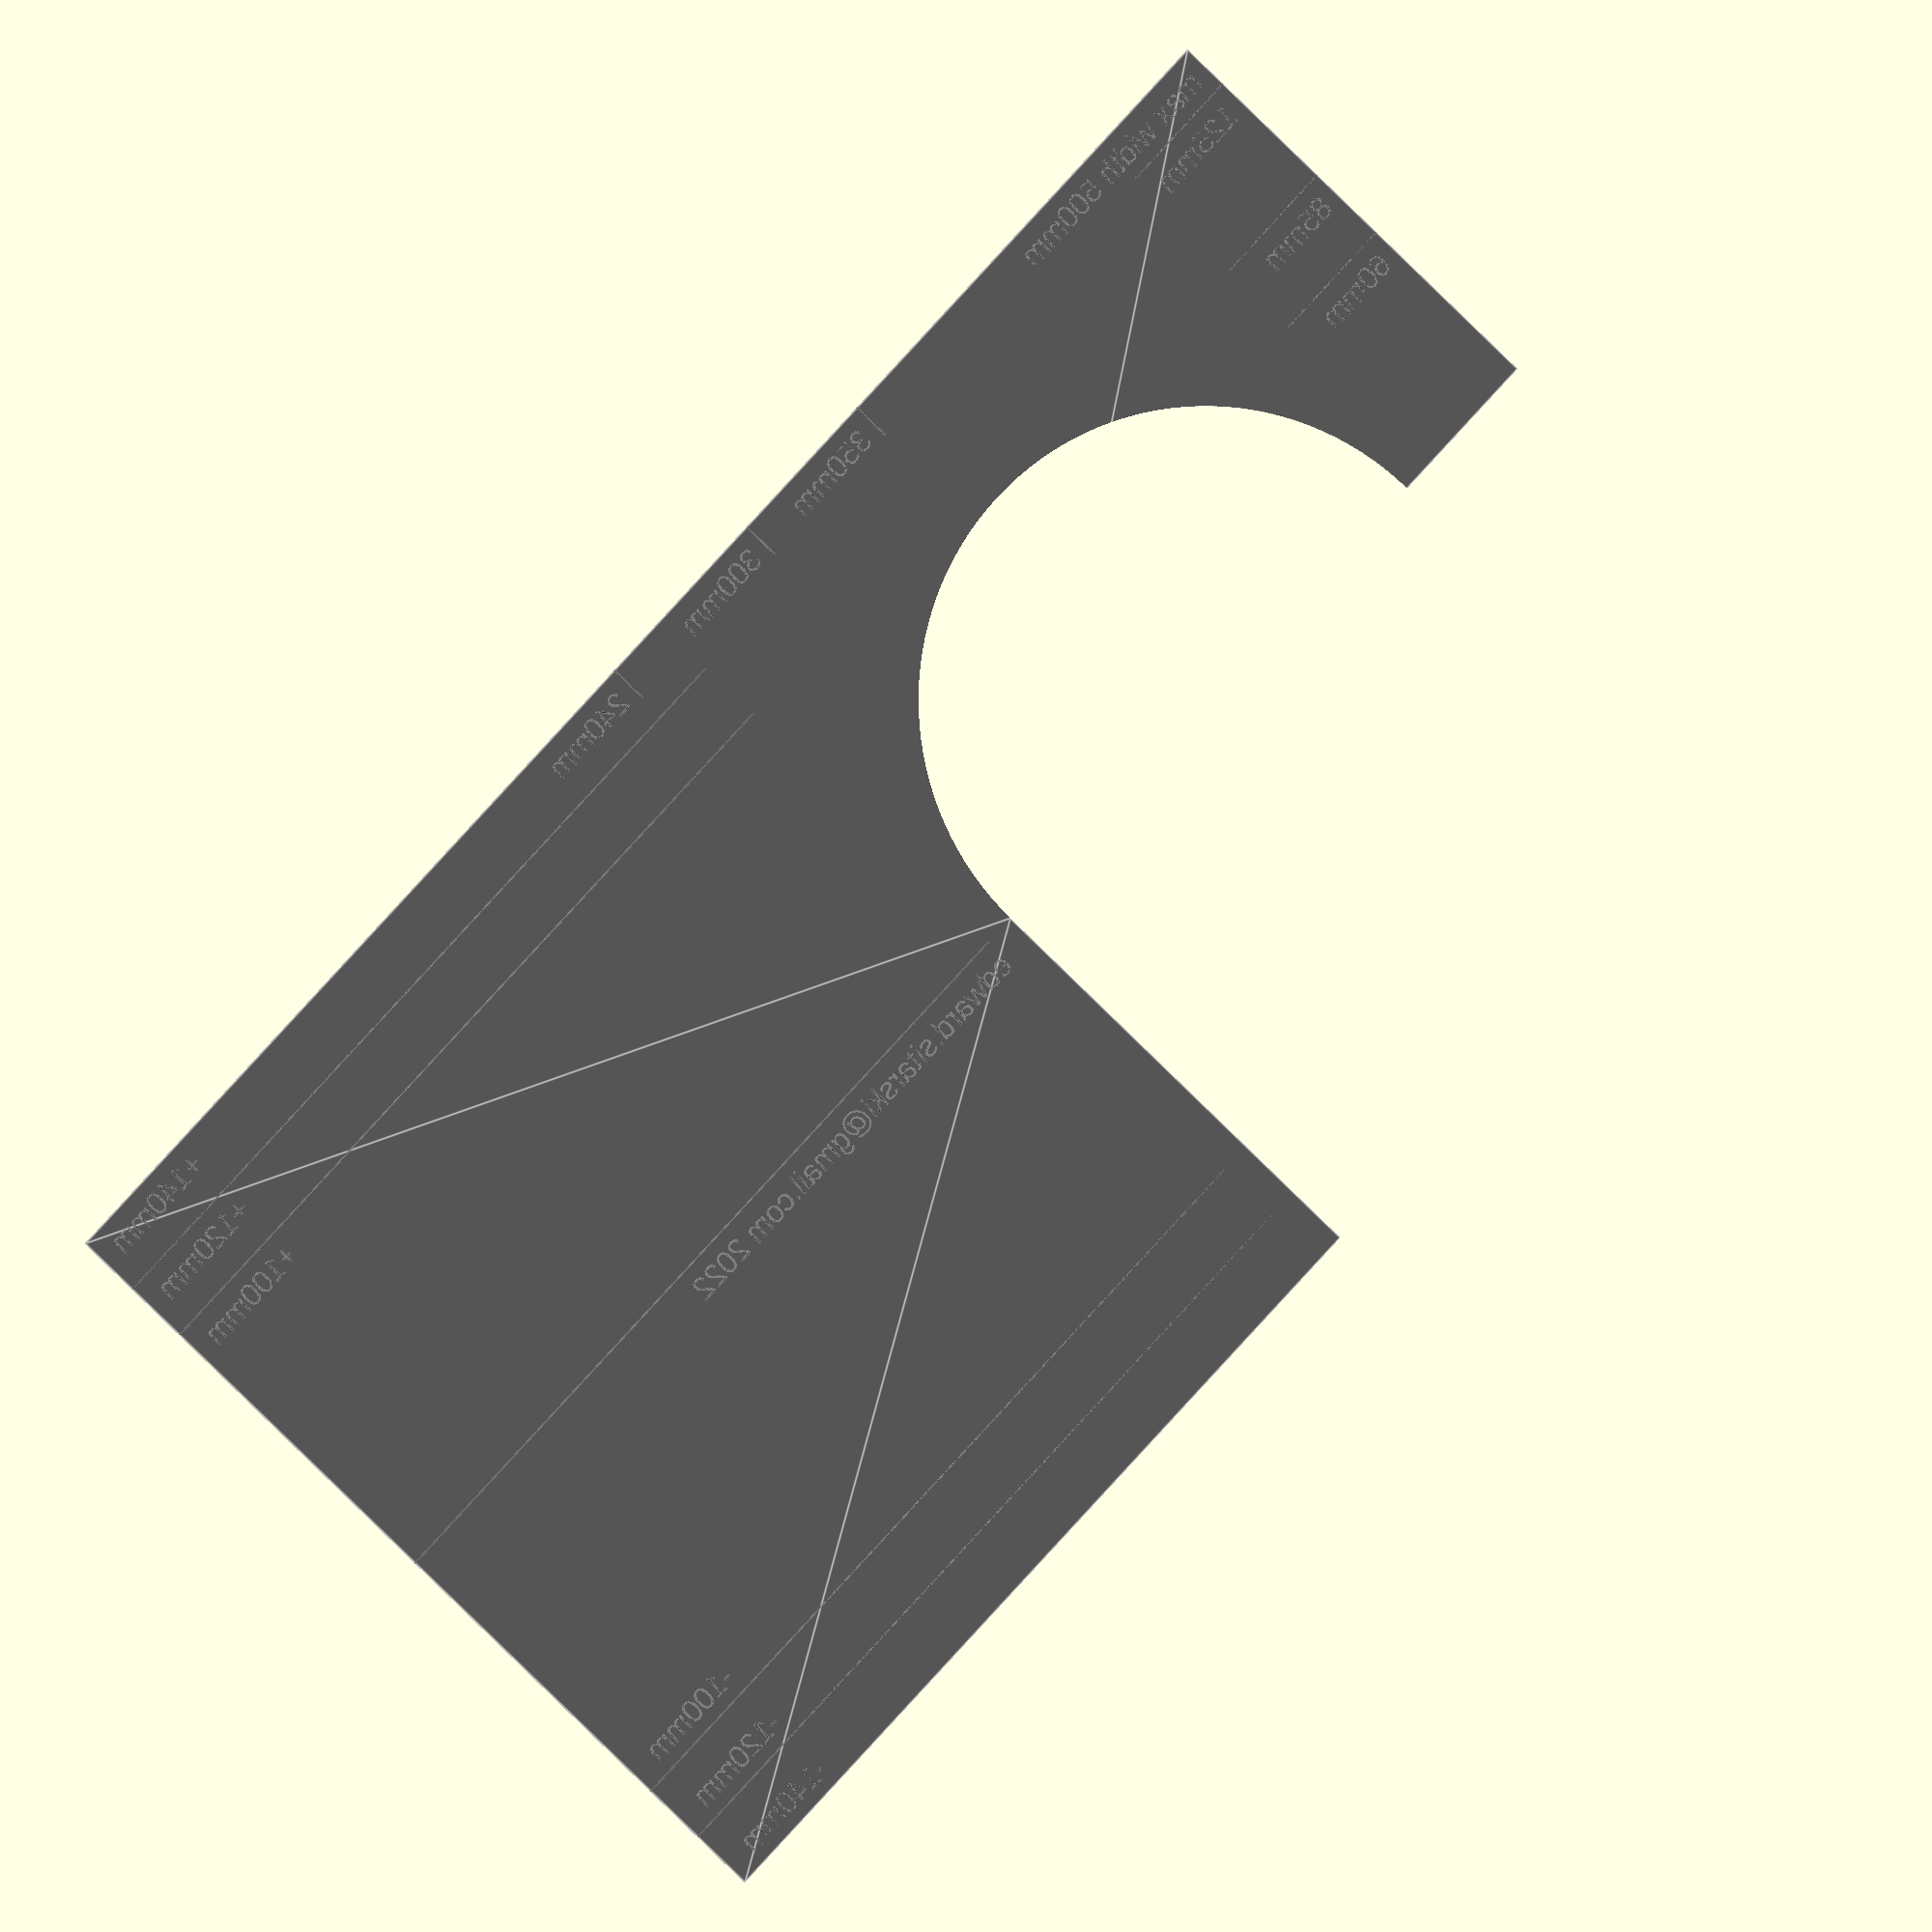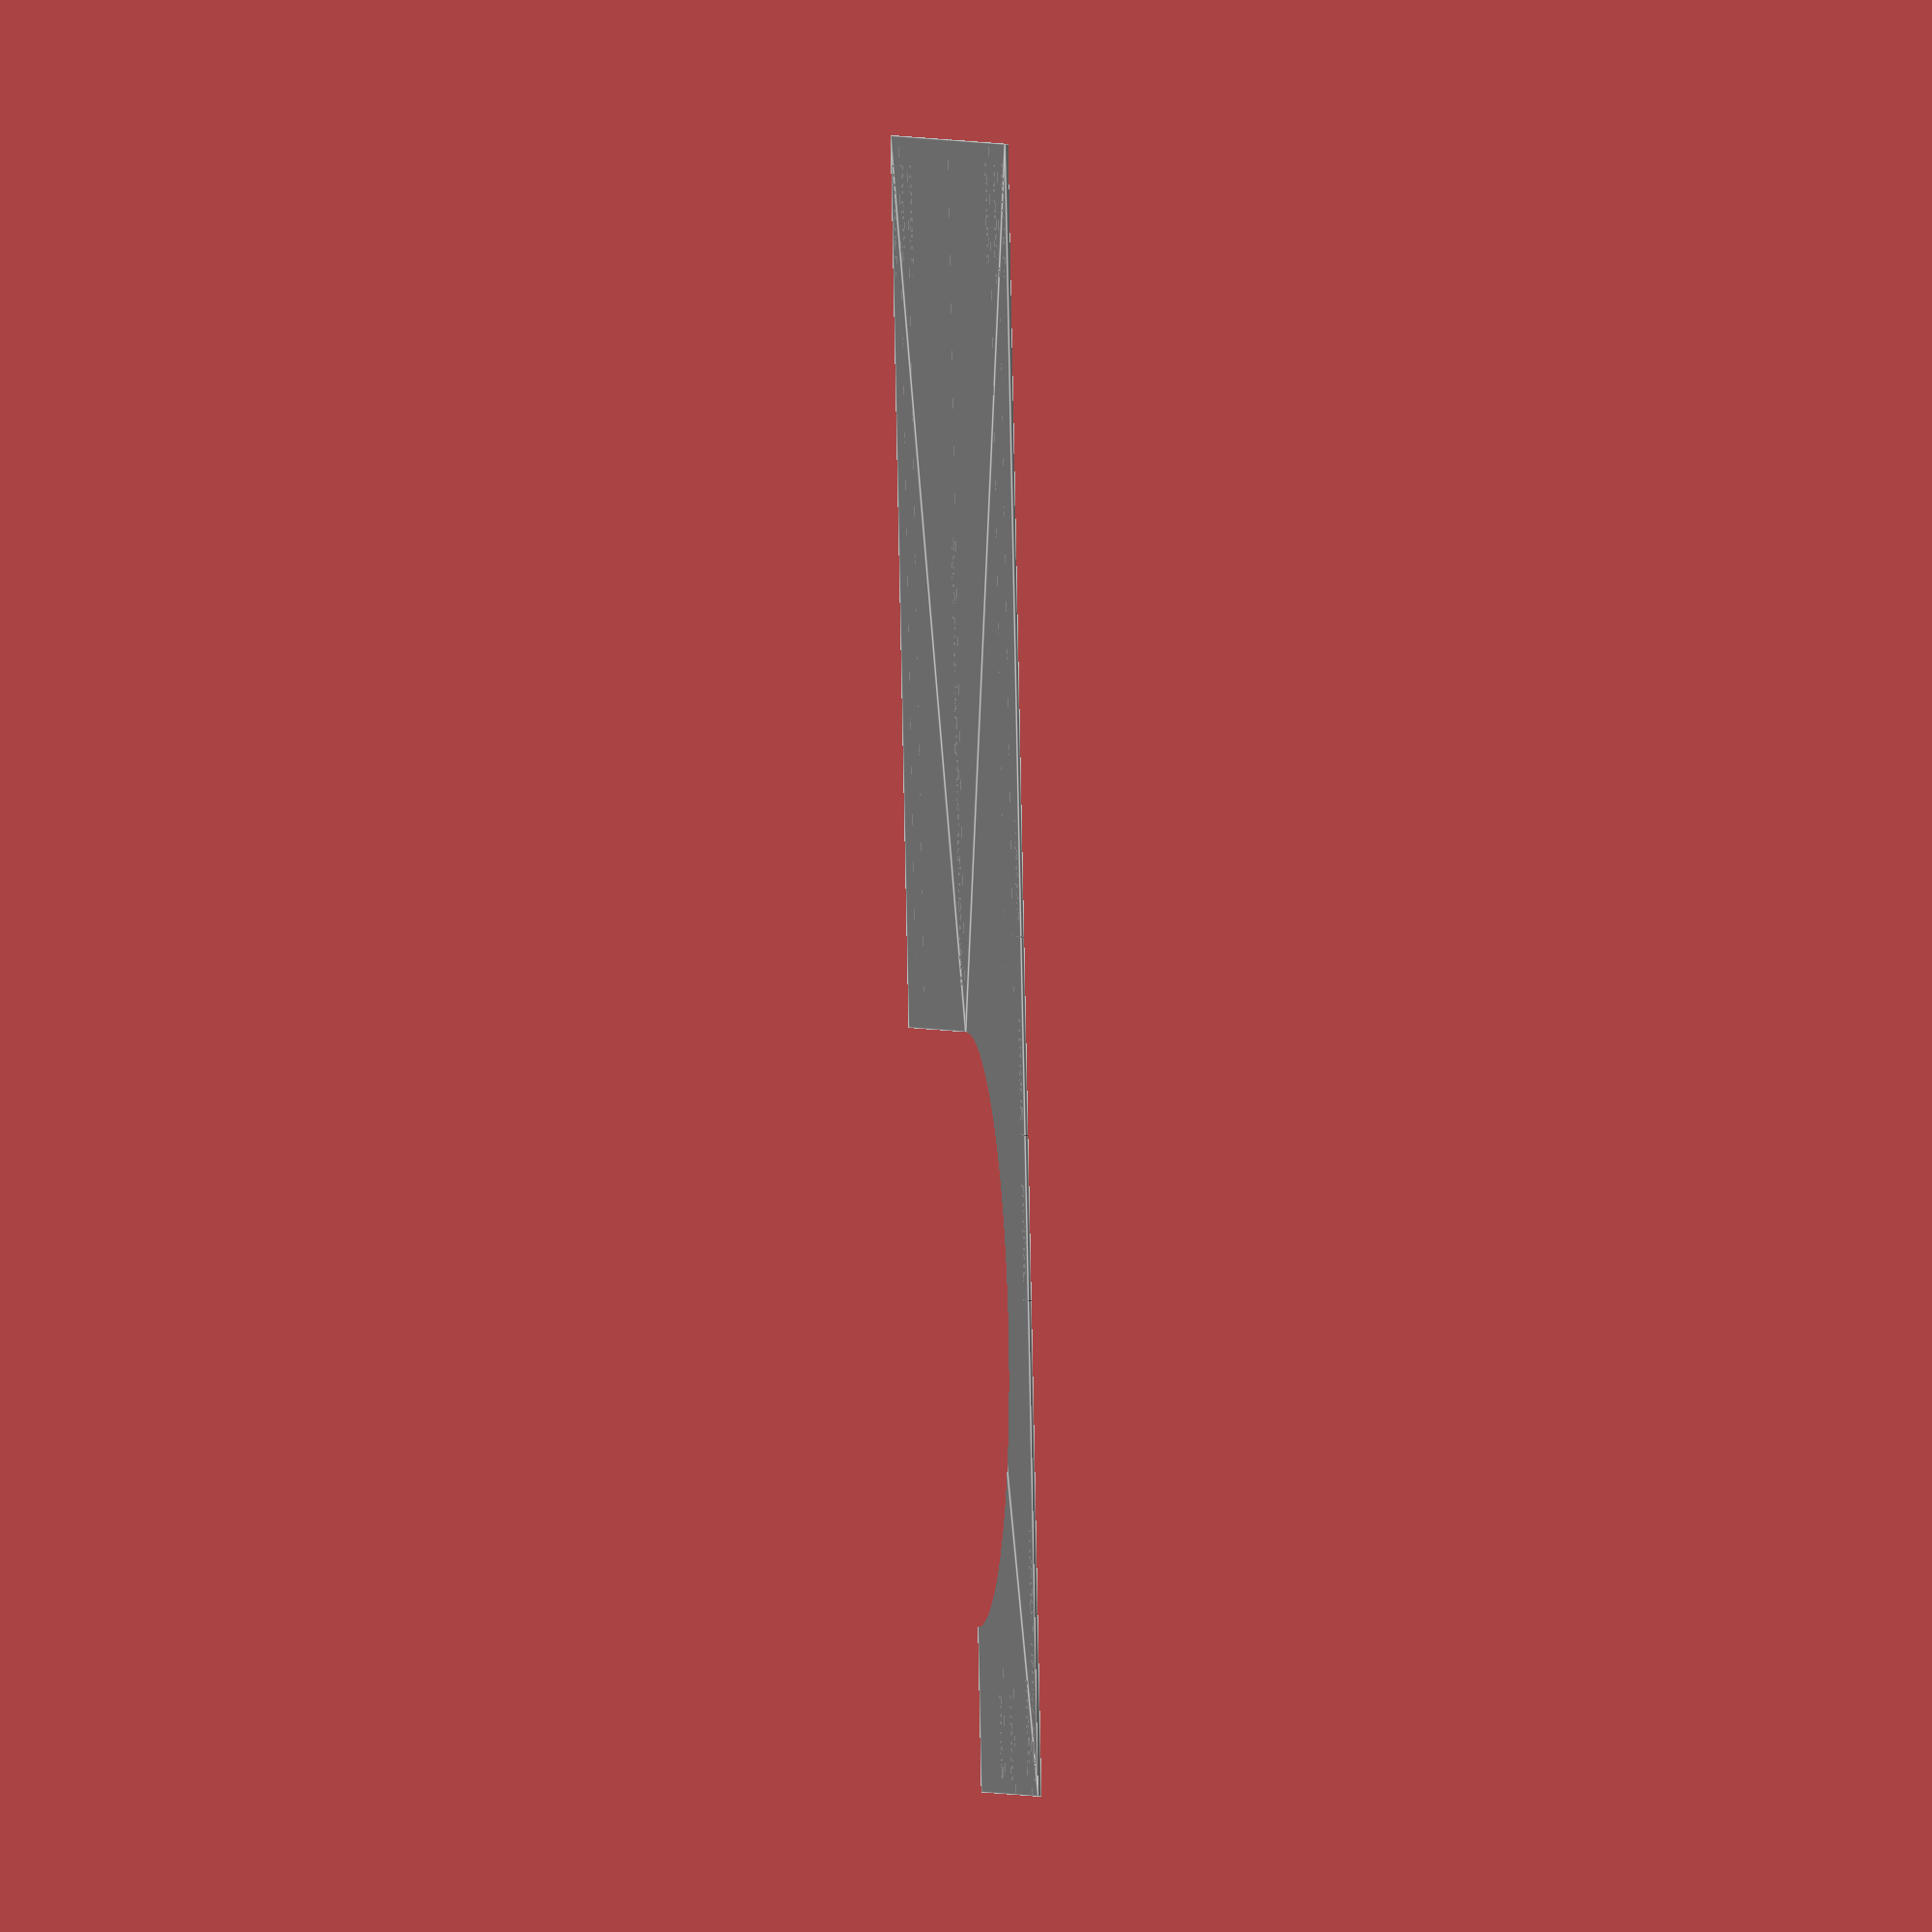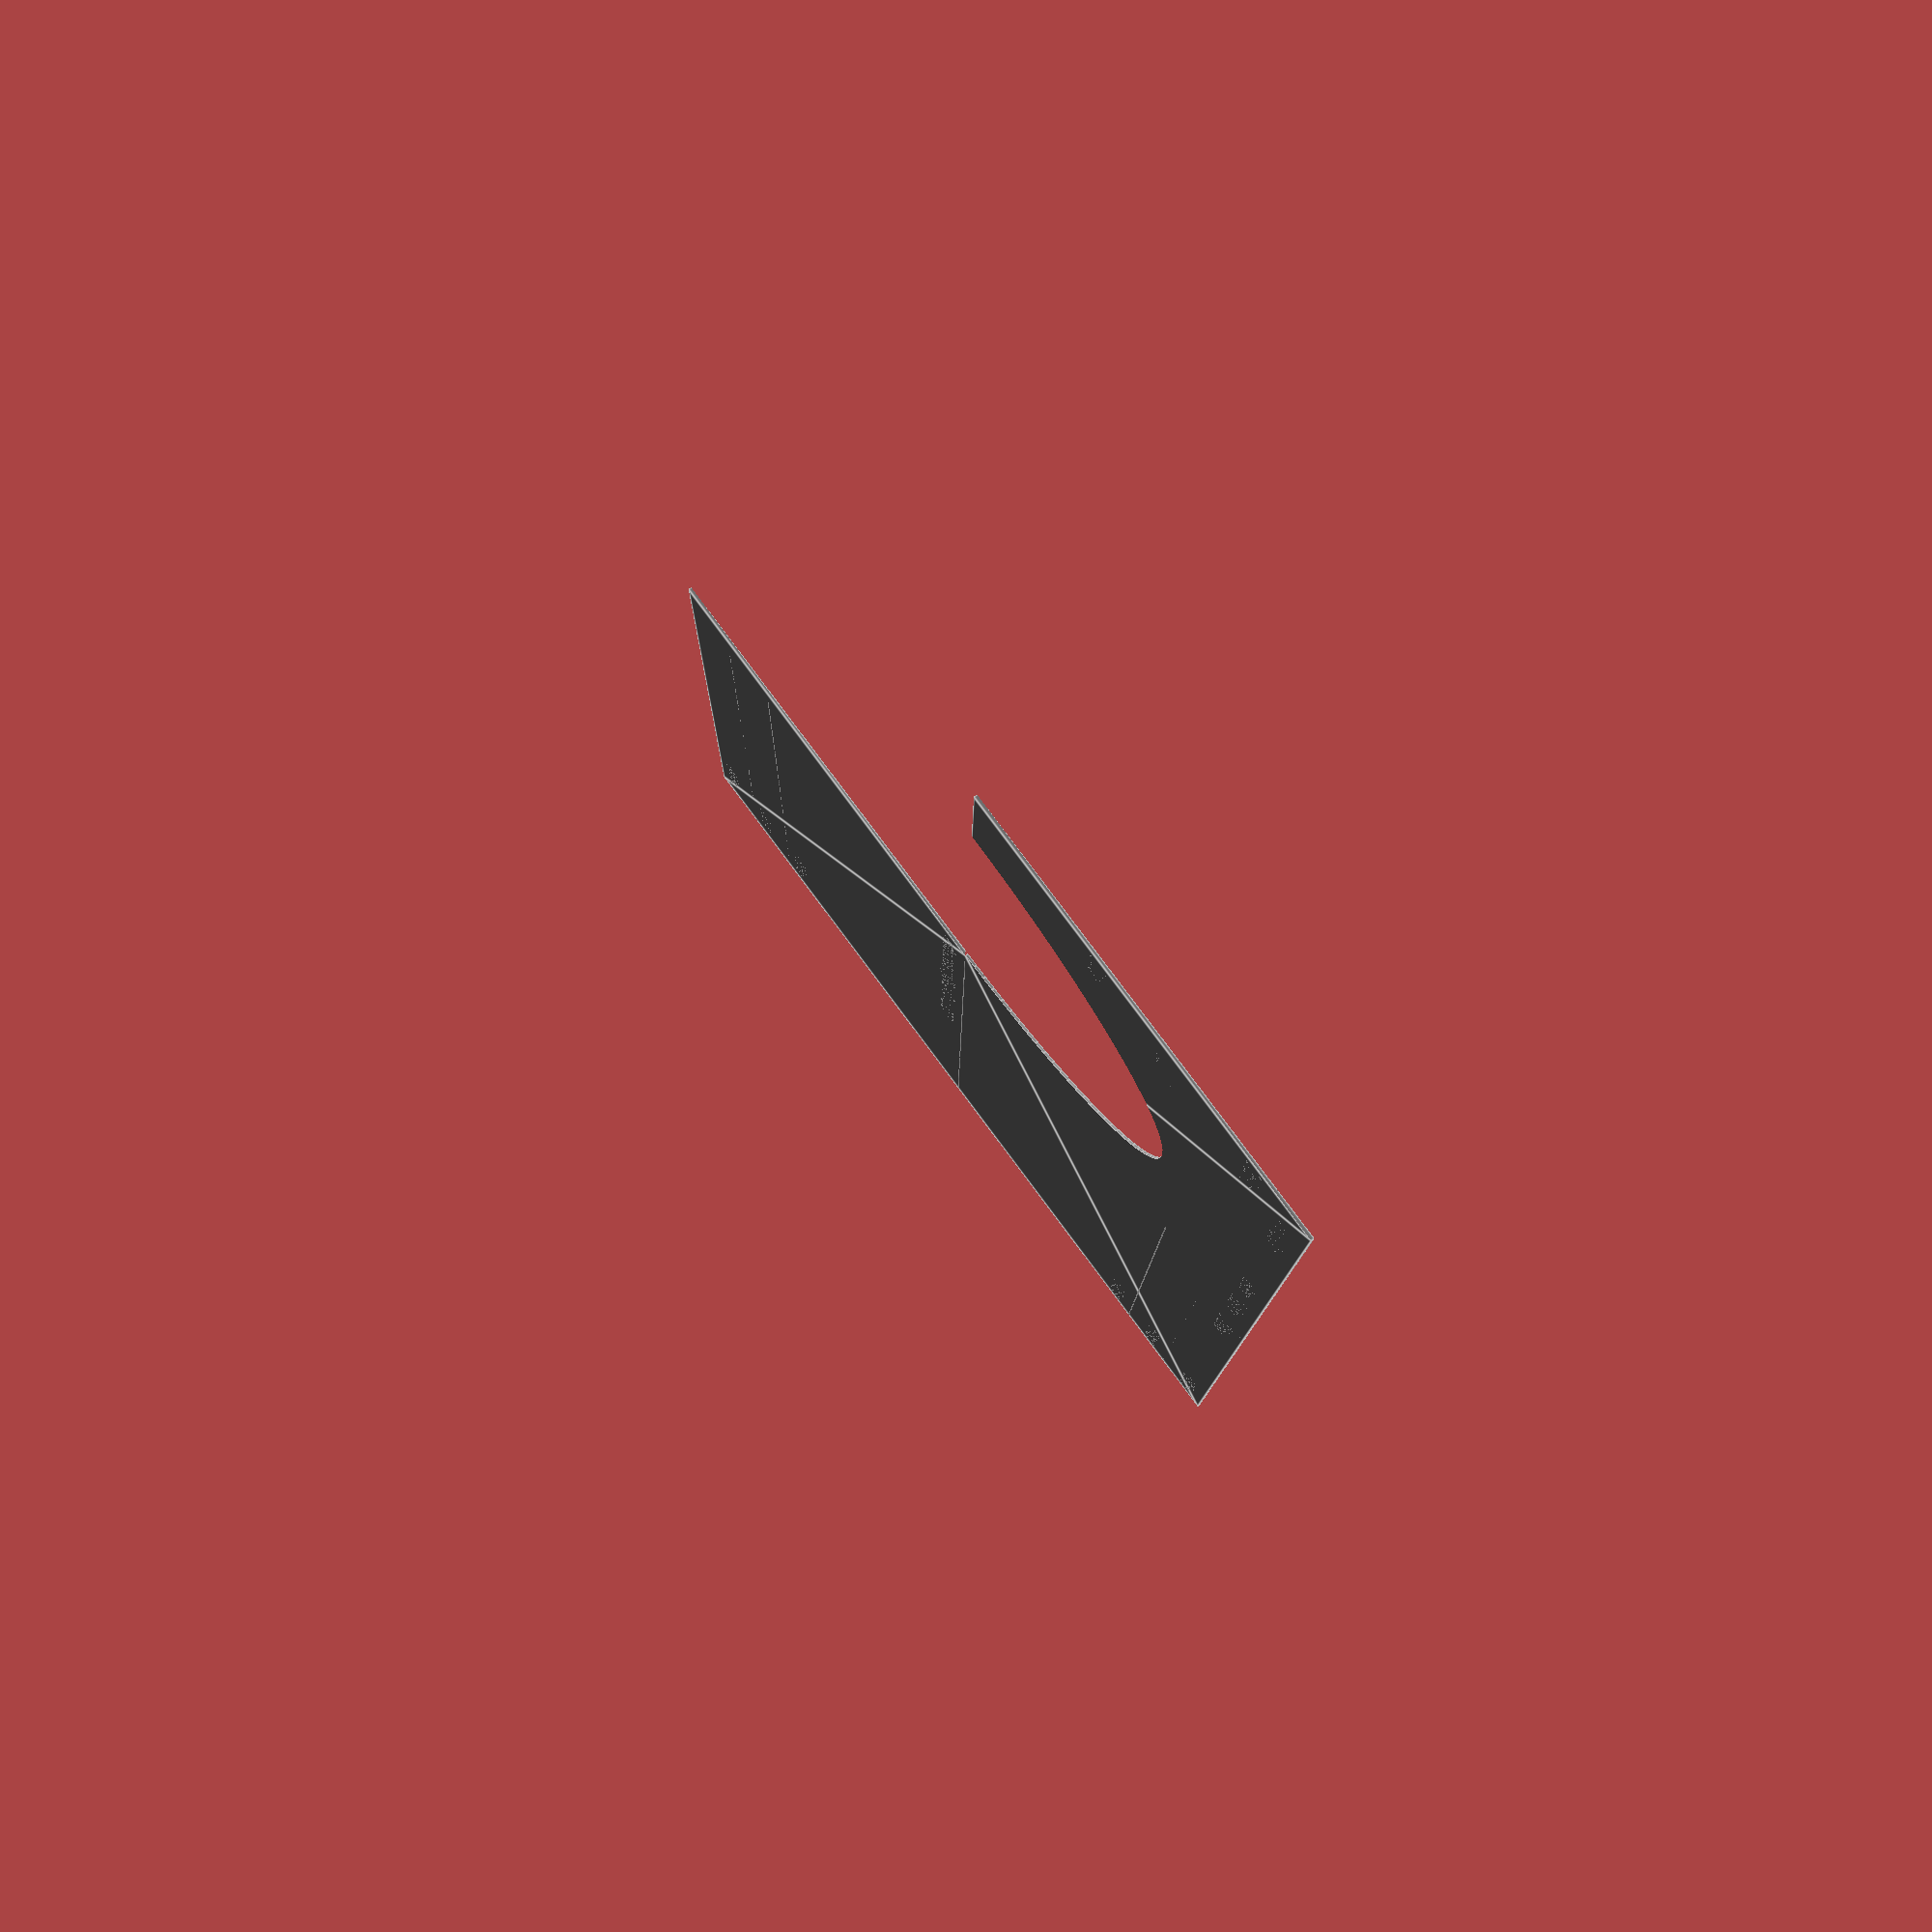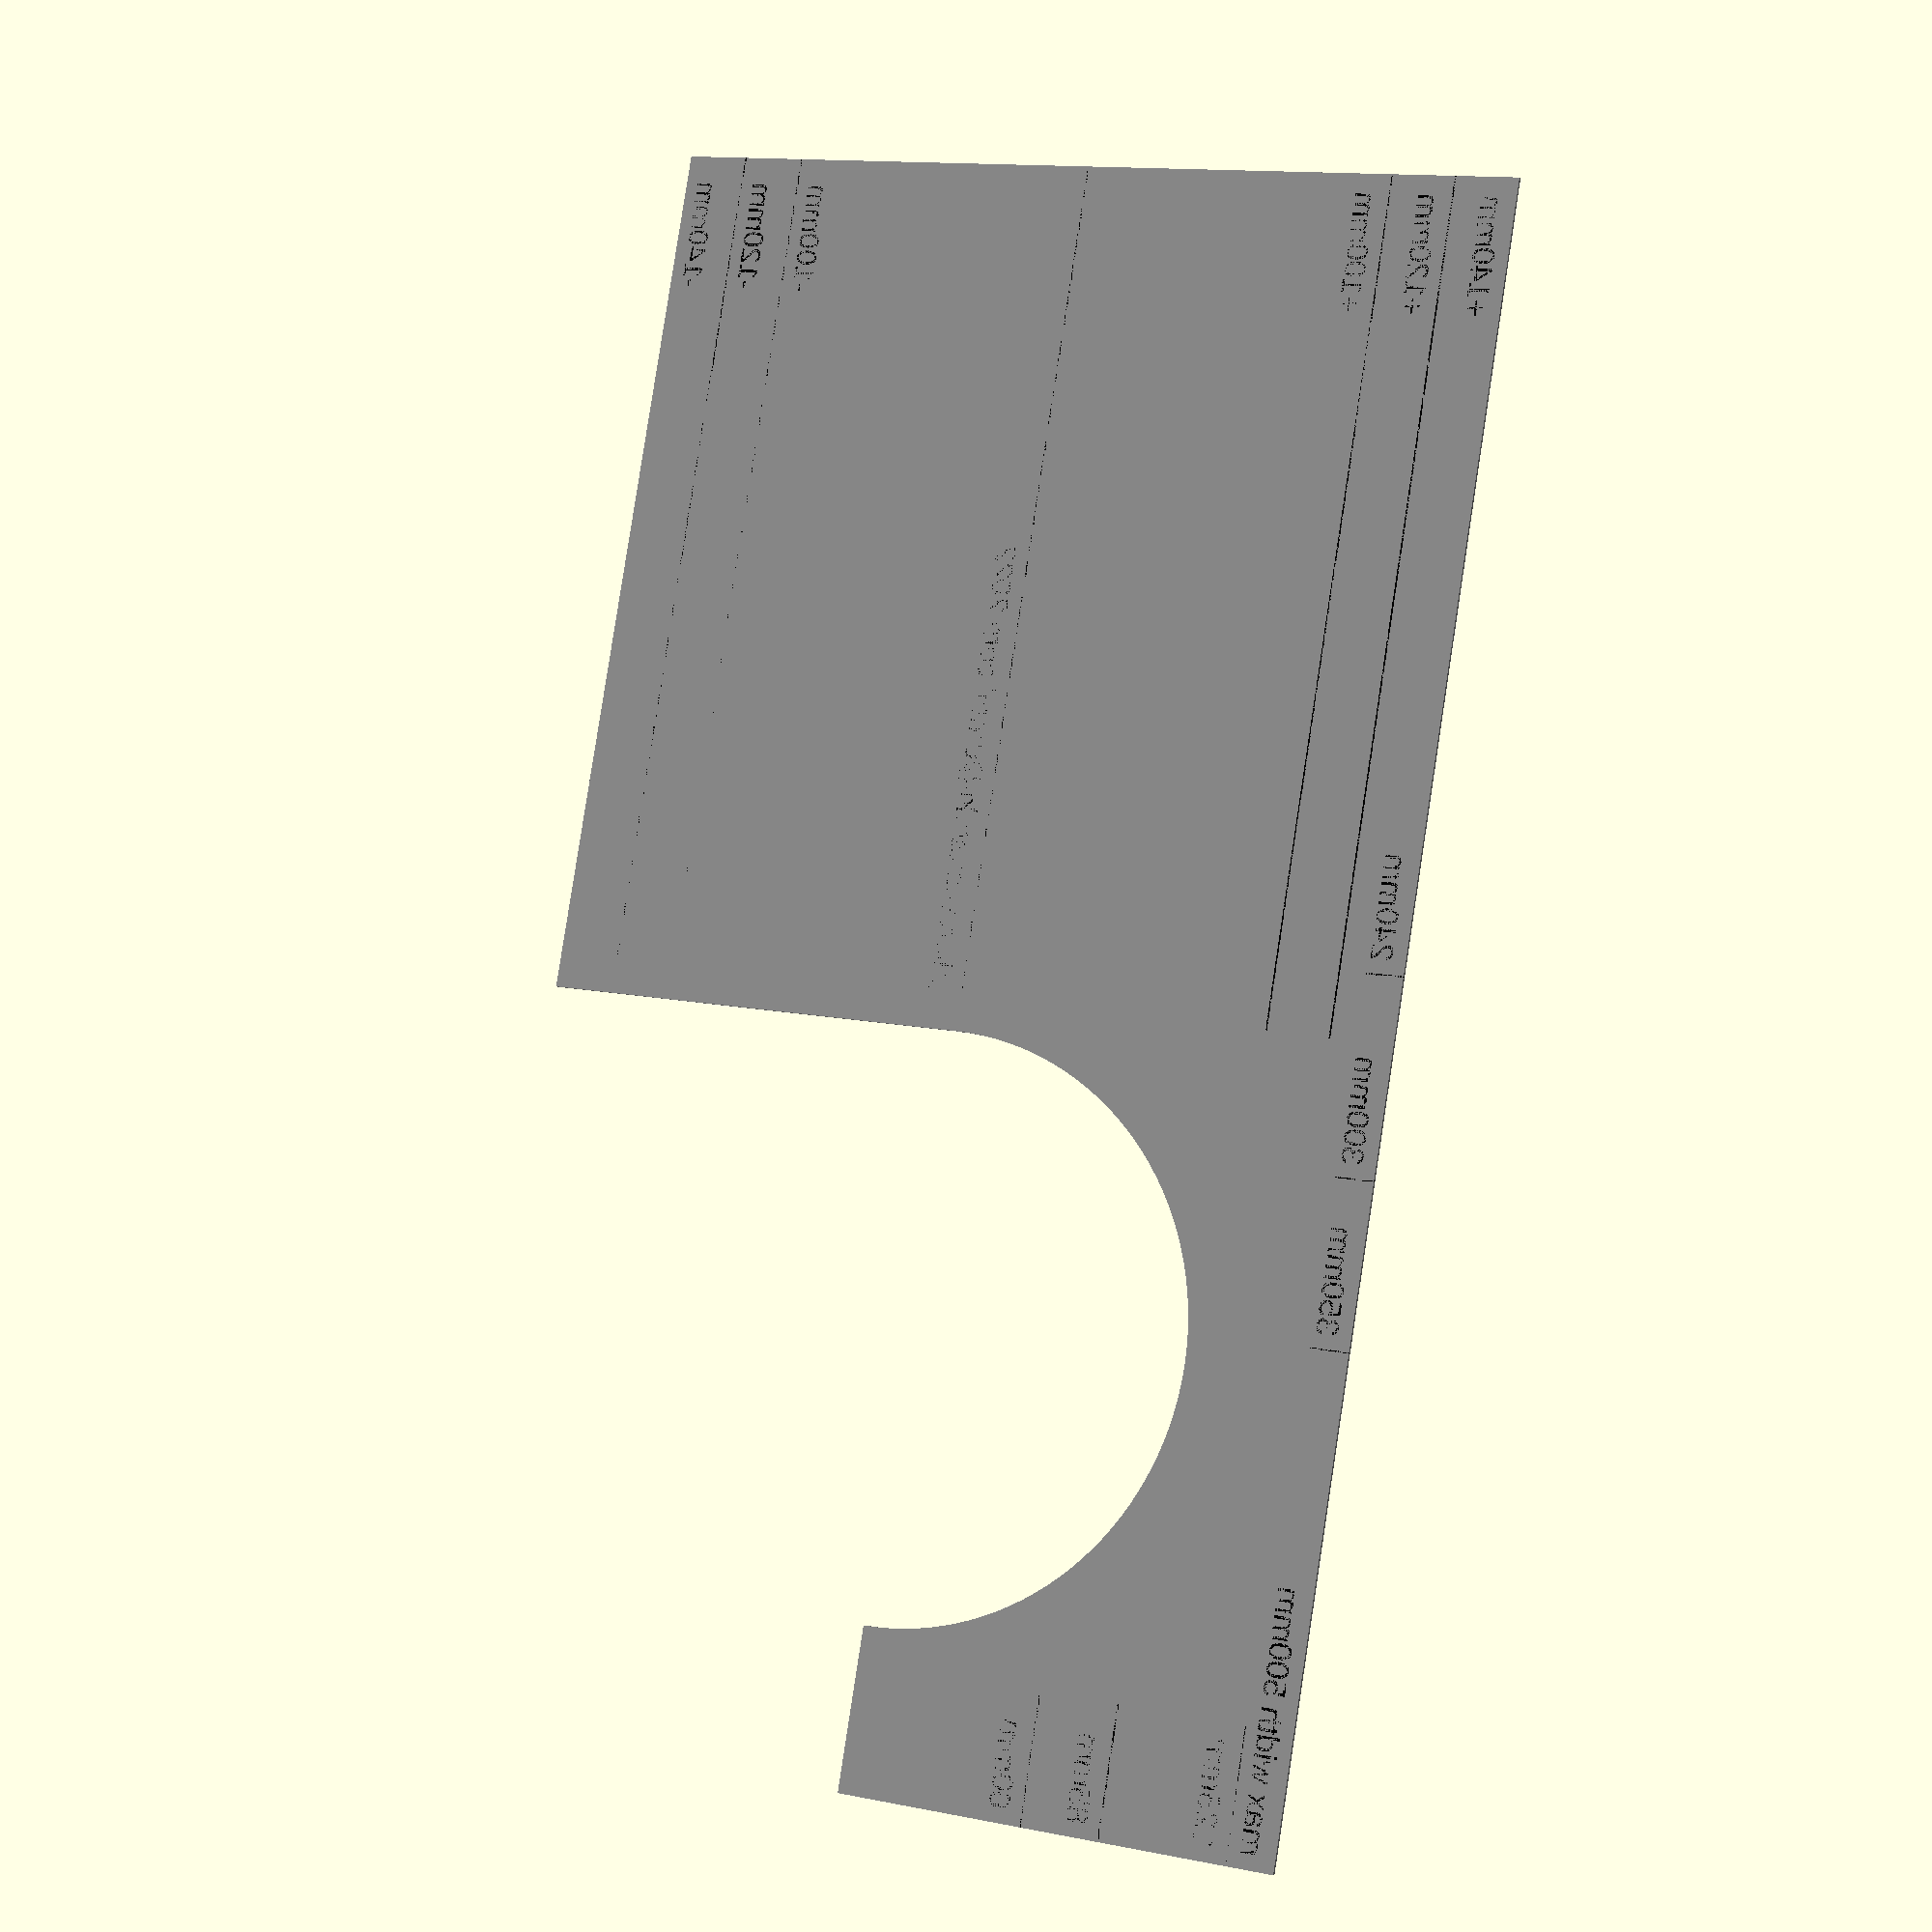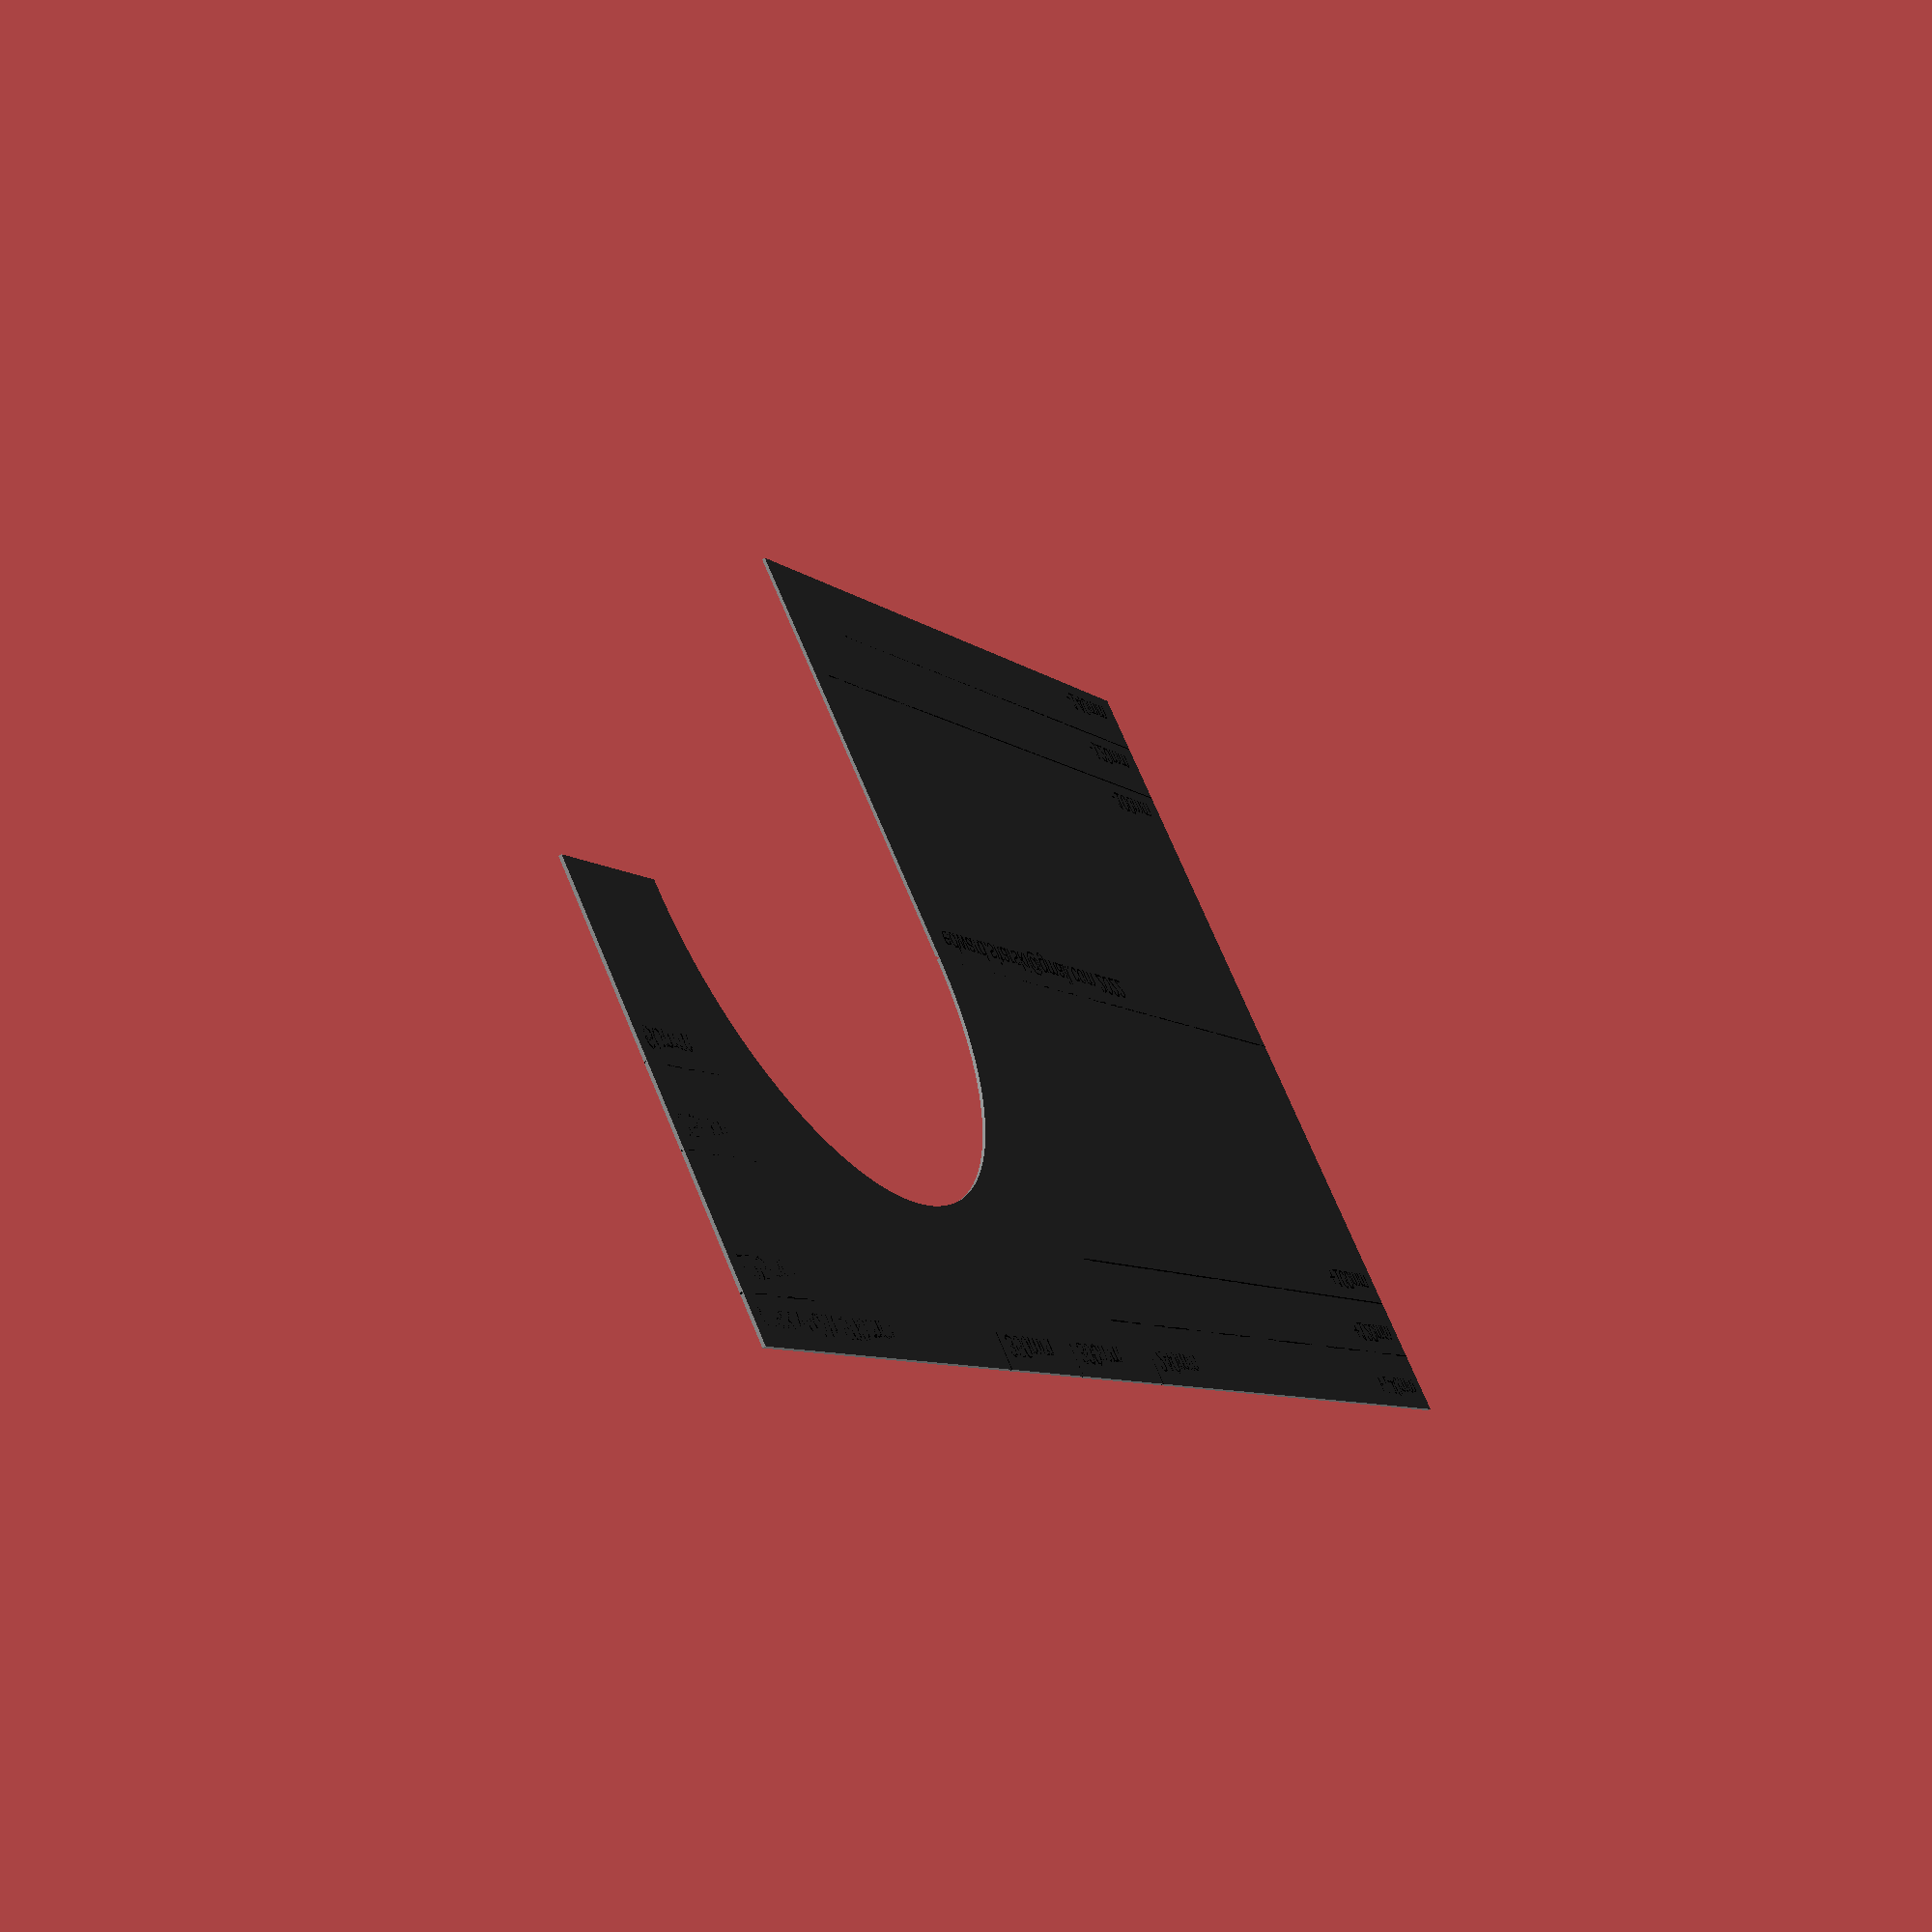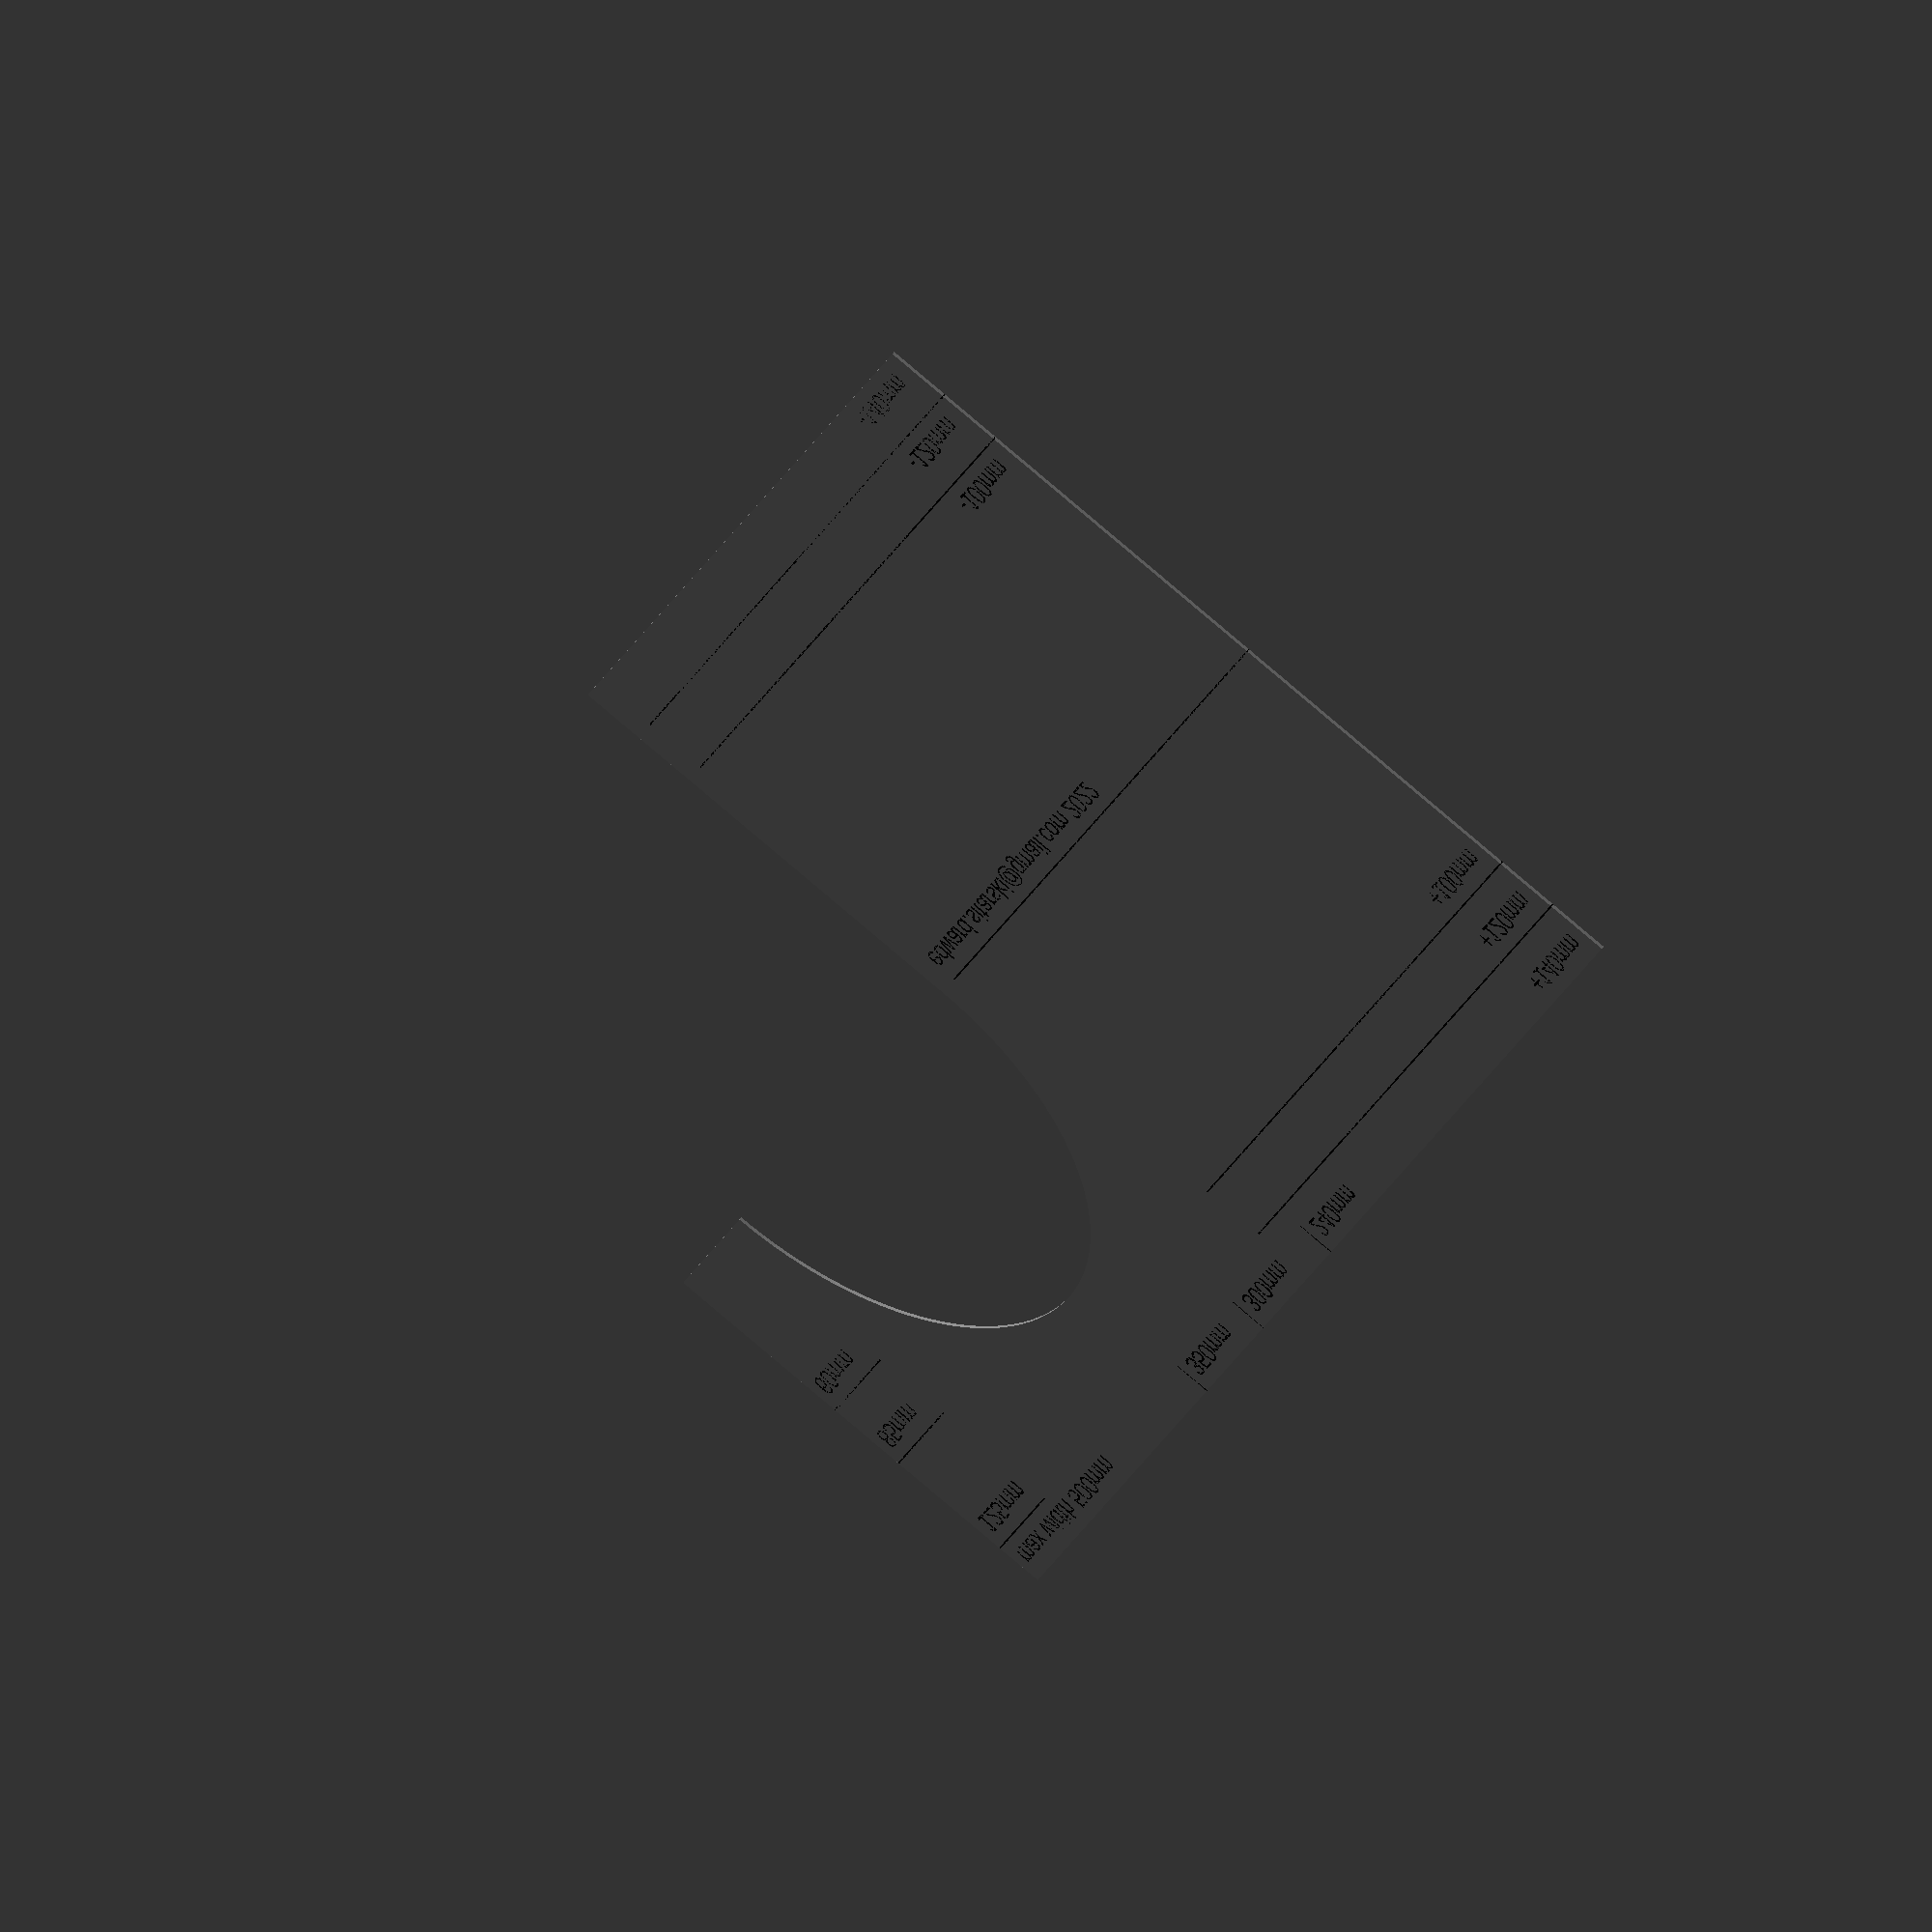
<openscad>
$fn=128;

thickness=6;

max_length=500;
support_length=50;
max_height=140;
cutout_radius=90;
text_space=4;
font_size=7;
line_length=max_length-support_length-2*cutout_radius-10;
line_width=0.5;
measure_line_length=40;
indicator_line_length=12;
engrave_depth=0.5;
gauge = [
    [max_length,0],
    [max_length,max_height*2],
    [0,max_height*2],
    [0,max_height],
    [support_length+cutout_radius*2,max_height],
    [support_length+cutout_radius*2,0]
];

show_text = true;

module scoring() {
    // Top measuring lines.
    translate([max_length-line_length,max_height-line_width/2]) {
        translate([0, 120]) square( [line_length, line_width] );
        translate([0, 100]) square( [line_length, line_width] );            
        translate([0,   0]) square( [line_length, line_width] );
    }

    // Bottom measuring lines.
    translate([max_length-line_length,0-line_width/2]) {
        translate([0, 20]) square( [line_length, line_width] );
        translate([0, 40]) square( [line_length, line_width] );
    }

	if( show_text ) {
		translate([max_length-43, 0]) {
			// Top labels.
			translate([0, max_height-font_size-text_space]) {
				translate([0, 100]) text("+100mm", size=font_size);
				translate([0, 120]) text("+120mm", size=font_size);
				translate([0, 140]) text("+140mm", size=font_size);
			}
			// Bottom labels.
			translate([0,text_space]) {
				translate([0, 40]) text("-100mm", size=font_size);
				translate([0, 20]) text("-120mm", size=font_size);
				translate([0,  0]) text("-140mm", size=font_size);
			}
		}

		// Length label.
		translate([text_space, max_height+140-text_space-font_size]) text("max width 500mm", size=font_size);
	}
	
    // Useful measurements.
    translate([0, max_height+125-line_width/2]) square( [measure_line_length, line_width] );
    if( show_text ) translate([text_space, max_height+125-text_space-font_size]) text("125mm", size=font_size);
    translate([0, max_height+60-line_width/2]) square( [measure_line_length, line_width] );
    if( show_text ) translate([text_space, max_height+60-text_space-font_size]) text("60mm", size=font_size);
    translate([0, max_height+85-line_width/2]) square( [measure_line_length, line_width] );
    if( show_text ) translate([text_space, max_height+85-text_space-font_size]) text("85mm", size=font_size);

    // Seat min/max length
    translate([max_length-240-line_width/2,max_height*2-indicator_line_length]) square([line_width, indicator_line_length] );
    if( show_text ) translate([max_length-240+text_space,max_height*2-text_space-font_size]) text("240mm", size=font_size );
    translate([max_length-300-line_width/2,max_height*2-indicator_line_length]) square([line_width, indicator_line_length] );
    if( show_text ) translate([max_length-300+text_space,max_height*2-text_space-font_size]) text("300mm", size=font_size );
    
    // Min handlebar width.
    translate([max_length-350-line_width/2,max_height*2-indicator_line_length]) square([line_width, indicator_line_length] );
    if( show_text ) translate([max_length-350+text_space,max_height*2-text_space-font_size]) text("350mm", size=font_size );
    
    // Credits
    if( show_text ) translate([support_length+cutout_radius*2+10, max_height-font_size-text_space]) text("edward.sitarski@gmail.com 2022", size=font_size );
}

module outline() {
    difference() {
        // Basic outline.
        polygon( points=gauge );
        
        // Access cutout.
        translate( [support_length+cutout_radius,max_height] )
        circle( r=cutout_radius );
    }
}

//draw="cutting";
//draw="scoring";
draw="shape";
if( draw == "scoring" )
    color( [0,0,0] )
    scoring();
else if( draw == "cutting" )
    color( [.5,.5,.5] )
    outline();
else {
    color( [.5,.5,.5] )
    outline();
    color( [0,0,0] )
    scoring();
    /*
    color([.5,.5,.5]) {
        difference() {
            linear_extrude( height=thickness )
            outline();
            
            translate( [0,0,thickness-engrave_depth] )
            linear_extrude( height=engrave_depth )
            scoring();
        }
    }
    */
}

</openscad>
<views>
elev=2.7 azim=46.9 roll=167.4 proj=o view=edges
elev=170.1 azim=99.3 roll=277.2 proj=o view=edges
elev=280.6 azim=90.9 roll=53.3 proj=p view=edges
elev=9.9 azim=260.4 roll=204.5 proj=p view=wireframe
elev=235.5 azim=42.8 roll=55.5 proj=p view=solid
elev=307.6 azim=246.0 roll=213.0 proj=o view=solid
</views>
